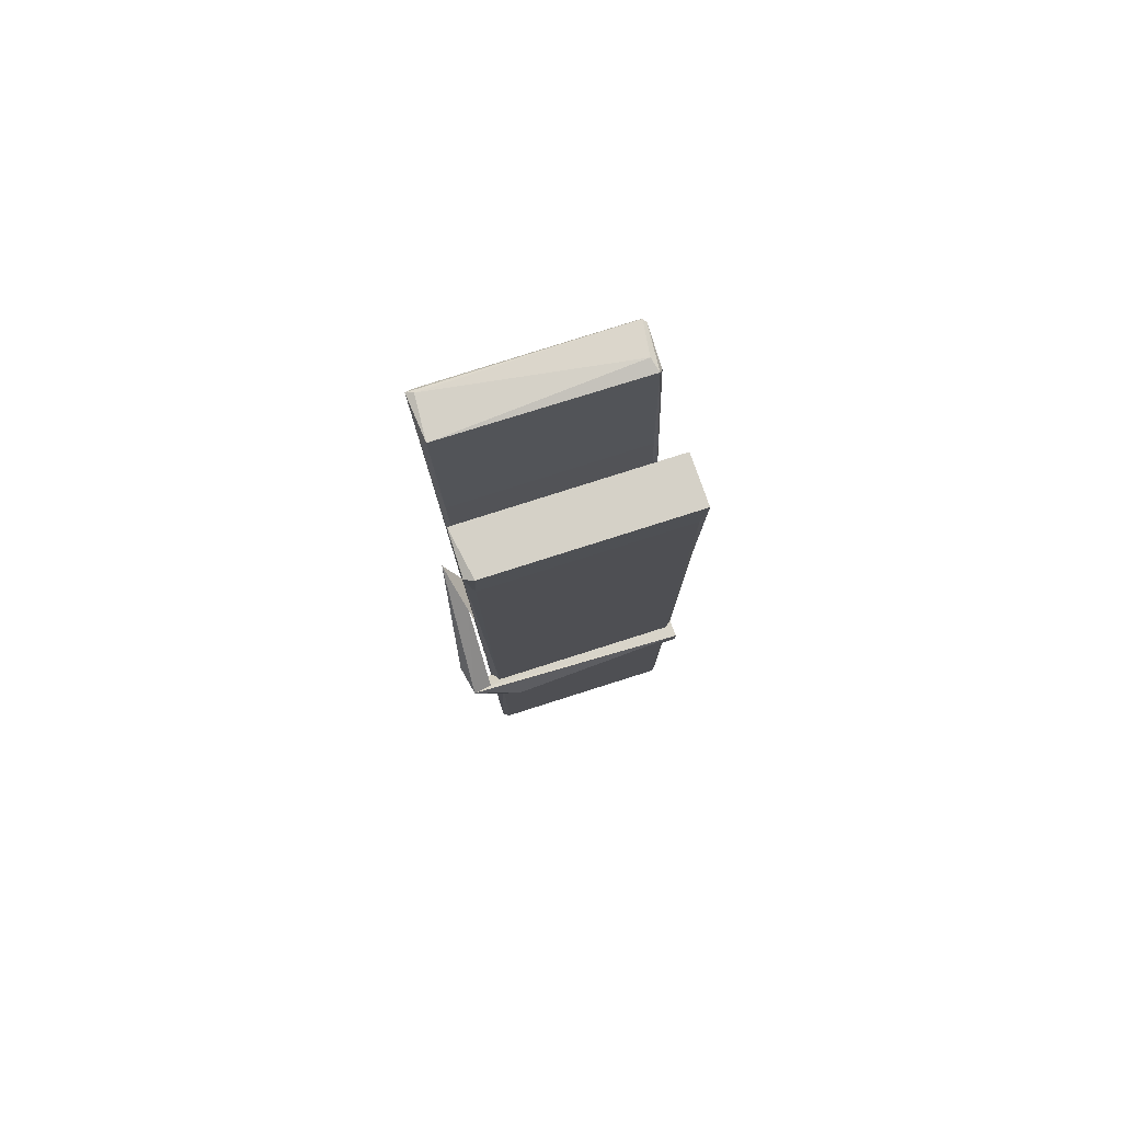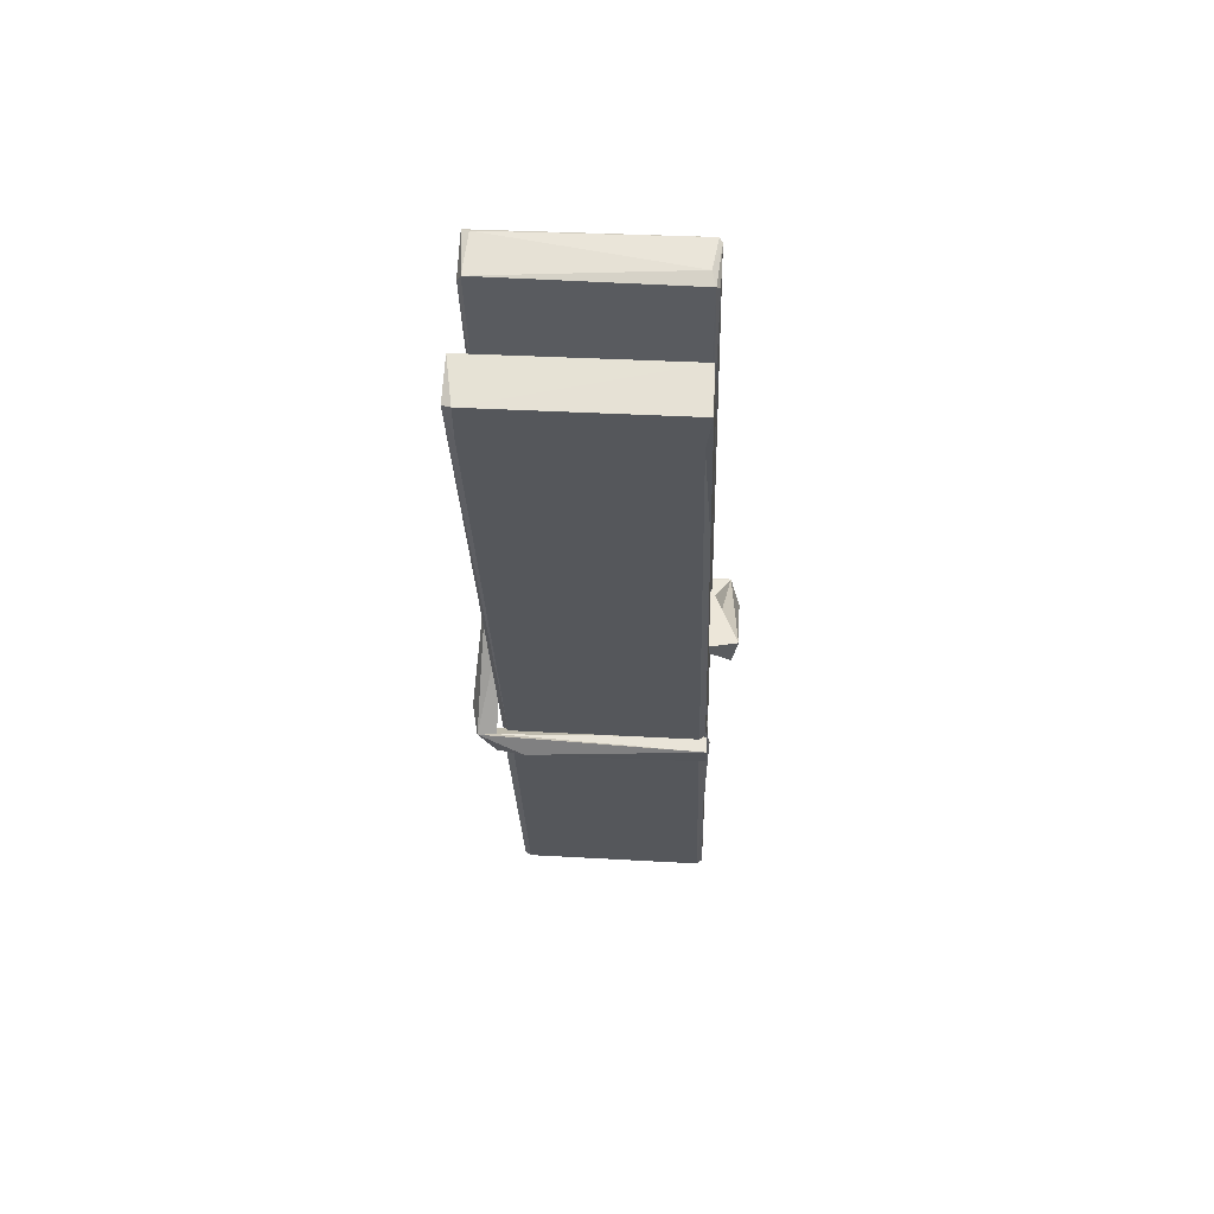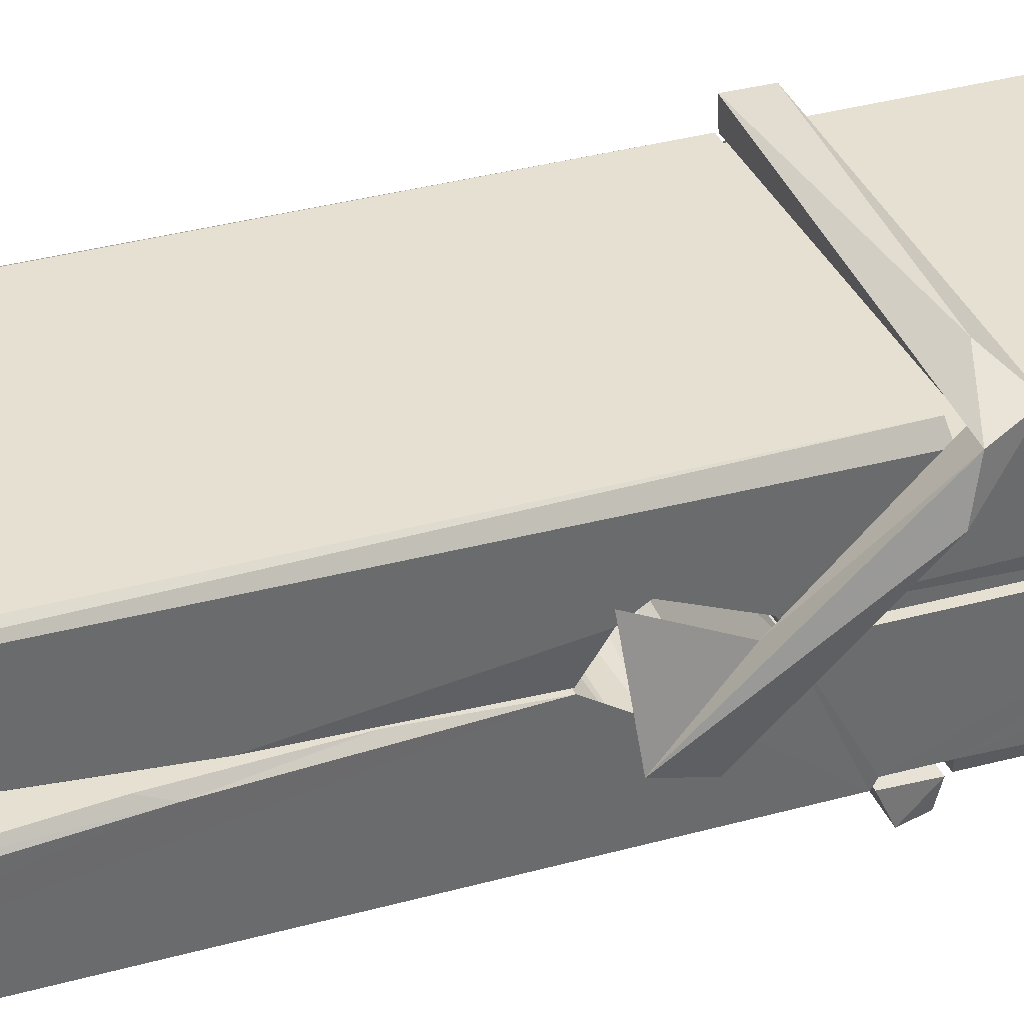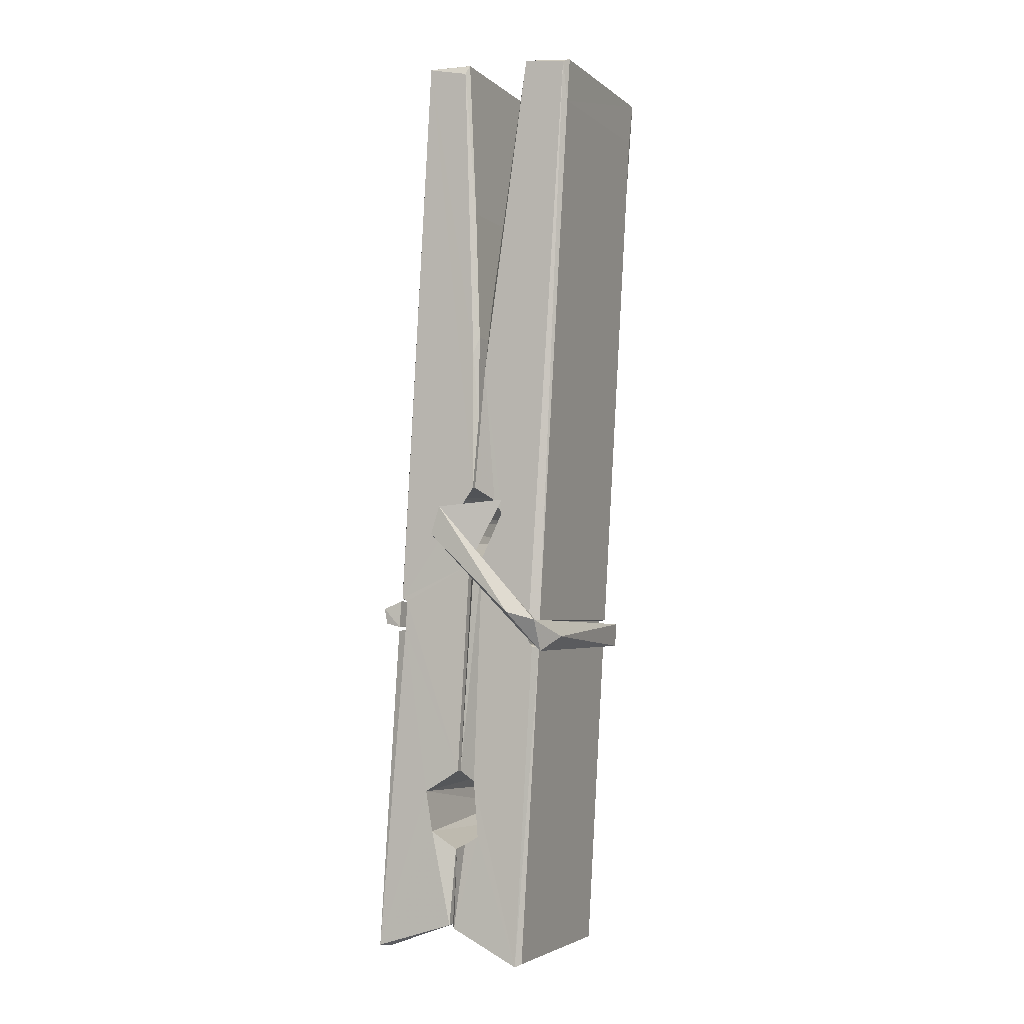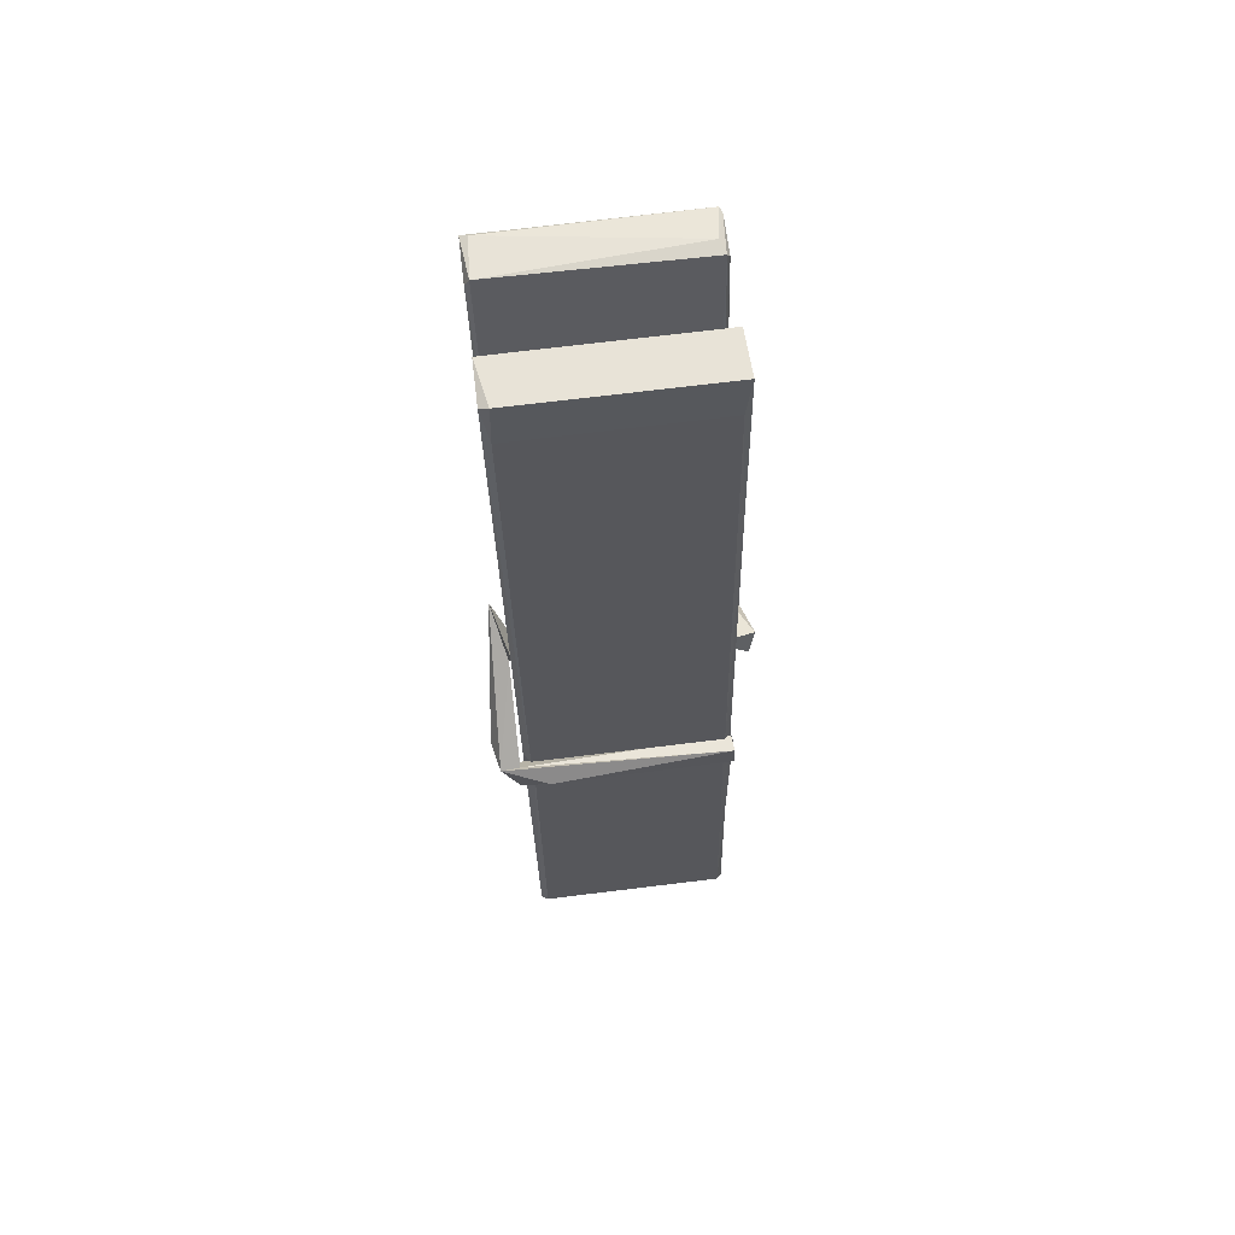
<metadata>
{"format":"obj","ext":"obj","renderer":"f3d","projection":"perspective","resolution":1024,"background":"white","views":[{"elev":75.0,"azim":-17.1,"up":"+Y"},{"elev":59.6,"azim":4.2,"up":"+Y"},{"elev":38.9,"azim":-111.9,"up":"+Z"},{"elev":-5.3,"azim":-65.3,"up":"+Y"},{"elev":57.1,"azim":-6.5,"up":"+Y"}]}
</metadata>
<code>
v -0.07947 -0.2309 -2.601
v 0.08408 -0.1969 -2.66
v -0.0777 -0.1986 -2.661
v -0.07386 -0.1951 -2.662
v -0.09115 0.3479 -2.617
v -0.08958 0.4271 -2.604
v -0.09198 0.5242 -2.587
v -0.08684 0.3166 -2.622
v 0.06588 0.5251 -2.586
v -0.093 0.5204 -2.544
v -0.09313 0.2875 -2.624
v -0.09981 0.5595 -2.58
v 0.0805 -0.06235 -2.651
v -0.08647 0.04331 -2.582
v -0.08886 0.1208 -2.628
v -0.08259 -0.1285 -2.647
v -0.08243 -0.1215 -2.635
v -0.08358 -0.07343 -2.638
v 0.08212 -0.1149 -2.633
v 0.07645 -0.09432 -2.626
v -0.07782 -0.1116 -2.628
v 0.0754 0.1531 -2.609
v 0.07108 0.1711 -2.613
v -0.09009 0.1715 -2.616
v -0.08938 0.1835 -2.635
v 0.07346 0.1886 -2.636
v -0.08158 0.06662 -2.576
v 0.06057 0.5282 -2.588
v 0.06338 0.5641 -2.582
v 0.06701 0.3206 -2.624
v 0.07576 0.1313 -2.619
v 0.07507 0.1213 -2.639
v 0.07596 0.1251 -2.63
v 0.07537 -0.05945 -2.654
v 0.082 -0.1945 -2.662
v 0.07873 -0.1911 -2.663
v 0.08178 0.04975 -2.587
v -0.07939 0.04335 -2.578
v 0.0611 0.525 -2.545
v 0.06297 0.4311 -2.606
v -0.08871 0.1416 -2.608
v -0.08037 -0.06477 -2.653
v -0.07319 -0.09333 -2.625
v 0.08231 -0.127 -2.656
v -0.08497 0.2423 -2.631
v 0.06926 0.2463 -2.632
v -0.08974 0.1599 -2.609
v -0.0995 0.5542 -2.545
v -0.09255 0.5573 -2.542
v 0.06488 0.5614 -2.543
v 0.06903 0.4017 -2.557
v 0.07769 0.07212 -2.581
v 0.07833 -0.1299 -2.659
v 0.0853 -0.2263 -2.603
v 0.08111 -0.2253 -2.598
v -0.07417 -0.2288 -2.597
v -0.08069 -0.2014 -2.659
v 0.07128 0.3067 -2.622
v 0.08111 -0.07371 -2.634
v -0.08396 0.1155 -2.64
v 0.07082 0.1193 -2.641
v 0.07772 0.0697 -2.585
v -0.08862 0.1149 -2.637
v 0.07836 0.0463 -2.584
v 0.07316 0.04732 -2.579
v -0.07747 -0.1339 -2.658
v -0.08719 0.06541 -2.584
v -0.08656 0.04542 -2.586
v 0.07304 0.07065 -2.577
v -0.09683 0.5639 -2.637
v 0.08103 -0.1953 -2.665
v -0.09024 0.317 -2.63
v -0.09328 0.4284 -2.632
v 0.06454 0.5607 -2.641
v 0.06415 0.5662 -2.674
v 0.07116 0.3078 -2.636
v 0.06885 0.3212 -2.632
v 0.06592 0.4332 -2.634
v -0.09366 0.3035 -2.635
v -0.08408 -0.06484 -2.654
v 0.08055 -0.06045 -2.655
v 0.08203 -0.1194 -2.675
v -0.08396 -0.08318 -2.685
v -0.08467 0.05809 -2.712
v 0.08016 -0.06968 -2.676
v -0.0861 0.1525 -2.669
v 0.07133 0.1776 -2.659
v -0.08331 0.1759 -2.655
v 0.07469 0.1649 -2.668
v -0.09051 0.1835 -2.637
v -0.08936 0.1352 -2.666
v 0.07538 0.1328 -2.662
v 0.07516 0.1447 -2.668
v 0.07155 0.1887 -2.638
v -0.08847 0.1157 -2.641
v -0.09481 0.5595 -2.677
v 0.06522 0.3211 -2.631
v 0.08132 -0.1035 -2.686
v 0.07134 0.06215 -2.714
v 0.06842 0.2728 -2.697
v 0.05858 0.5636 -2.678
v 0.05834 0.5691 -2.649
v 0.06176 0.5657 -2.638
v 0.06229 0.4331 -2.634
v -0.09006 0.164 -2.665
v 0.08085 -0.08578 -2.687
v -0.08288 -0.1181 -2.679
v -0.08074 -0.1987 -2.663
v -0.08848 0.2424 -2.632
v 0.0702 0.2464 -2.633
v 0.07042 0.09126 -2.712
v -0.1007 0.5642 -2.674
v -0.09495 0.5664 -2.672
v 0.06174 0.5682 -2.676
v 0.07622 0.09201 -2.707
v 0.07694 0.06003 -2.709
v 0.08373 -0.2133 -2.733
v -0.07461 -0.2203 -2.724
v -0.08783 0.05931 -2.704
v -0.1003 0.5562 -2.64
v 0.08126 -0.2176 -2.73
v -0.08259 0.08728 -2.71
v -0.0885 0.08734 -2.707
v 0.07571 0.1202 -2.642
v -0.0885 0.08468 -2.702
v -0.07752 -0.1332 -2.659
v -0.08066 -0.2196 -2.732
v 0.07632 0.0889 -2.704
v 0.07123 0.06345 -2.706
v -0.08706 0.08475 -2.709
v 0.07767 0.08306 -2.703
v 0.08537 0.06716 -2.72
v -0.08703 0.06181 -2.711
v 0.09983 0.07099 -2.705
v -0.08655 0.06494 -2.724
v -0.08823 0.07796 -2.725
v 0.08038 0.04655 -2.57
v 0.07891 0.05164 -2.585
v 0.07886 0.1521 -2.626
v -0.1061 0.06606 -2.571
v 0.07354 0.1487 -2.676
v 0.06352 0.1661 -2.607
v -0.08239 0.1181 -2.653
v -0.09036 0.1718 -2.609
v -0.1031 0.167 -2.664
v -0.1025 0.1428 -2.672
v -0.1116 0.07268 -2.594
v -0.09153 0.127 -2.634
v -0.06743 0.05237 -2.562
v -0.09139 0.03949 -2.572
v -0.09345 0.05251 -2.585
v 0.07871 0.06679 -2.582
v -0.09047 0.06346 -2.574
v 0.07968 0.06692 -2.568
v 0.09807 0.1613 -2.617
v 0.09355 0.1416 -2.612
v 0.08783 0.07091 -2.697
v 0.09156 0.08207 -2.723
f 49 29 12
f 8 5 6
f 5 7 6
f 7 40 6
f 40 8 6
f 58 30 29
f 58 29 9
f 12 5 11
f 18 15 42
f 15 63 42
f 20 59 19
f 38 14 1
f 18 43 17
f 18 59 43
f 17 43 21
f 22 23 26
f 41 31 15
f 15 32 60
f 7 5 12
f 50 9 29
f 48 10 49
f 28 12 29
f 28 29 40
f 29 30 40
f 23 24 26
f 22 47 23
f 47 24 23
f 41 22 31
f 18 13 59
f 43 59 20
f 19 17 21
f 21 20 19
f 44 16 19
f 16 17 19
f 54 57 2
f 69 52 51
f 39 51 50
f 28 7 12
f 30 8 40
f 40 7 28
f 25 45 26
f 25 26 24
f 47 22 41
f 31 33 15
f 33 32 15
f 34 13 42
f 42 13 18
f 43 20 21
f 36 35 3
f 36 3 4
f 57 3 2
f 3 35 2
f 10 39 50
f 10 50 49
f 25 11 45
f 11 5 8
f 11 8 45
f 45 8 30
f 26 45 46
f 45 30 46
f 58 22 26
f 26 46 58
f 46 30 58
f 51 39 69
f 39 10 69
f 25 24 11
f 47 67 48
f 67 27 48
f 48 27 10
f 51 9 50
f 22 9 51
f 52 22 51
f 64 37 55
f 55 56 54
f 54 56 1
f 4 3 66
f 36 4 66
f 36 66 53
f 35 36 53
f 35 53 2
f 56 55 38
f 66 3 57
f 1 18 17
f 14 18 1
f 15 18 14
f 47 11 24
f 11 47 48
f 12 11 48
f 49 12 48
f 29 49 50
f 9 22 58
f 31 22 52
f 31 52 33
f 64 19 59
f 19 64 44
f 2 44 64
f 2 64 54
f 57 54 1
f 32 61 60
f 33 13 32
f 62 33 52
f 47 41 15
f 15 60 63
f 60 61 42
f 34 42 61
f 32 13 34
f 32 34 61
f 33 59 13
f 64 59 33
f 38 55 65
f 55 37 65
f 14 68 15
f 60 42 63
f 66 16 44
f 66 44 53
f 2 53 44
f 55 54 64
f 38 1 56
f 17 57 1
f 57 17 16
f 66 57 16
f 15 68 67
f 62 37 64
f 68 37 62
f 68 62 67
f 64 33 62
f 52 69 62
f 67 62 69
f 67 69 27
f 47 15 67
f 69 10 27
f 37 38 65
f 38 37 68
f 68 14 38
f 82 117 71
f 75 76 74
f 76 77 78
f 76 78 74
f 78 103 74
f 73 72 79
f 73 79 120
f 83 85 106
f 83 80 85
f 83 106 98
f 83 98 107
f 106 116 98
f 105 86 91
f 87 94 89
f 112 123 122
f 123 90 105
f 90 88 105
f 70 73 120
f 103 78 104
f 78 77 97
f 78 97 104
f 88 94 87
f 89 86 105
f 105 87 89
f 93 86 89
f 117 116 99
f 115 100 111
f 96 111 101
f 111 100 101
f 100 114 101
f 72 73 104
f 73 70 103
f 73 103 104
f 104 97 72
f 90 109 94
f 94 88 90
f 105 88 87
f 92 91 93
f 91 86 93
f 95 91 92
f 92 124 95
f 95 81 80
f 80 81 85
f 98 82 107
f 107 82 126
f 108 71 118
f 127 121 117
f 114 112 96
f 114 96 101
f 102 103 70
f 72 97 110
f 72 110 109
f 110 94 109
f 97 77 110
f 89 94 110
f 89 110 76
f 110 77 76
f 122 111 96
f 96 112 122
f 79 72 109
f 109 90 79
f 127 84 119
f 113 112 114
f 114 102 113
f 75 102 114
f 75 114 100
f 75 100 115
f 121 127 118
f 126 71 108
f 84 127 117
f 99 84 117
f 127 83 107
f 127 119 83
f 95 123 91
f 91 123 105
f 90 123 112
f 90 112 79
f 112 120 79
f 112 70 120
f 70 112 113
f 70 113 102
f 102 75 103
f 103 75 74
f 76 75 89
f 75 115 89
f 115 93 89
f 81 128 116
f 106 85 81
f 106 81 116
f 98 116 117
f 98 117 82
f 121 71 117
f 71 121 118
f 127 108 118
f 92 93 124
f 93 115 124
f 123 95 125
f 81 95 124
f 128 81 124
f 124 115 128
f 128 115 111
f 111 122 125
f 111 125 128
f 122 123 125
f 80 83 119
f 71 126 82
f 127 107 108
f 107 126 108
f 119 129 128
f 128 125 119
f 80 125 95
f 125 80 119
f 99 116 128
f 99 128 129
f 99 129 119
f 119 84 99
f 131 158 130
f 132 136 158
f 132 134 133
f 130 136 133
f 132 133 135
f 136 132 135
f 130 158 136
f 149 137 154
f 154 152 153
f 155 134 158
f 158 131 139
f 151 148 153
f 147 146 151
f 155 142 156
f 156 142 139
f 155 139 142
f 142 155 141
f 141 155 142
f 145 144 143
f 145 143 144
f 148 145 144
f 144 145 148
f 146 145 148
f 147 145 146
f 146 148 151
f 147 140 145
f 156 139 131
f 134 155 156
f 155 158 139
f 145 140 148
f 147 150 140
f 150 147 151
f 150 149 140
f 140 153 148
f 153 140 154
f 154 140 149
f 151 138 150
f 153 152 151
f 138 152 137
f 137 152 154
f 150 137 149
f 137 150 138
f 138 151 152
f 157 134 156
f 157 156 131
f 157 131 134
f 132 158 134
f 134 131 133
f 131 130 133
f 133 136 135
f 49 29 12
f 8 5 6
f 5 7 6
f 7 40 6
f 40 8 6
f 58 30 29
f 58 29 9
f 12 5 11
f 18 15 42
f 15 63 42
f 20 59 19
f 38 14 1
f 18 43 17
f 18 59 43
f 17 43 21
f 22 23 26
f 41 31 15
f 15 32 60
f 7 5 12
f 50 9 29
f 48 10 49
f 28 12 29
f 28 29 40
f 29 30 40
f 23 24 26
f 22 47 23
f 47 24 23
f 41 22 31
f 18 13 59
f 43 59 20
f 19 17 21
f 21 20 19
f 44 16 19
f 16 17 19
f 54 57 2
f 69 52 51
f 39 51 50
f 28 7 12
f 30 8 40
f 40 7 28
f 25 45 26
f 25 26 24
f 47 22 41
f 31 33 15
f 33 32 15
f 34 13 42
f 42 13 18
f 43 20 21
f 36 35 3
f 36 3 4
f 57 3 2
f 3 35 2
f 10 39 50
f 10 50 49
f 25 11 45
f 11 5 8
f 11 8 45
f 45 8 30
f 26 45 46
f 45 30 46
f 58 22 26
f 26 46 58
f 46 30 58
f 51 39 69
f 39 10 69
f 25 24 11
f 47 67 48
f 67 27 48
f 48 27 10
f 51 9 50
f 22 9 51
f 52 22 51
f 64 37 55
f 55 56 54
f 54 56 1
f 4 3 66
f 36 4 66
f 36 66 53
f 35 36 53
f 35 53 2
f 56 55 38
f 66 3 57
f 1 18 17
f 14 18 1
f 15 18 14
f 47 11 24
f 11 47 48
f 12 11 48
f 49 12 48
f 29 49 50
f 9 22 58
f 31 22 52
f 31 52 33
f 64 19 59
f 19 64 44
f 2 44 64
f 2 64 54
f 57 54 1
f 32 61 60
f 33 13 32
f 62 33 52
f 47 41 15
f 15 60 63
f 60 61 42
f 34 42 61
f 32 13 34
f 32 34 61
f 33 59 13
f 64 59 33
f 38 55 65
f 55 37 65
f 14 68 15
f 60 42 63
f 66 16 44
f 66 44 53
f 2 53 44
f 55 54 64
f 38 1 56
f 17 57 1
f 57 17 16
f 66 57 16
f 15 68 67
f 62 37 64
f 68 37 62
f 68 62 67
f 64 33 62
f 52 69 62
f 67 62 69
f 67 69 27
f 47 15 67
f 69 10 27
f 37 38 65
f 38 37 68
f 68 14 38
f 82 117 71
f 75 76 74
f 76 77 78
f 76 78 74
f 78 103 74
f 73 72 79
f 73 79 120
f 83 85 106
f 83 80 85
f 83 106 98
f 83 98 107
f 106 116 98
f 105 86 91
f 87 94 89
f 112 123 122
f 123 90 105
f 90 88 105
f 70 73 120
f 103 78 104
f 78 77 97
f 78 97 104
f 88 94 87
f 89 86 105
f 105 87 89
f 93 86 89
f 117 116 99
f 115 100 111
f 96 111 101
f 111 100 101
f 100 114 101
f 72 73 104
f 73 70 103
f 73 103 104
f 104 97 72
f 90 109 94
f 94 88 90
f 105 88 87
f 92 91 93
f 91 86 93
f 95 91 92
f 92 124 95
f 95 81 80
f 80 81 85
f 98 82 107
f 107 82 126
f 108 71 118
f 127 121 117
f 114 112 96
f 114 96 101
f 102 103 70
f 72 97 110
f 72 110 109
f 110 94 109
f 97 77 110
f 89 94 110
f 89 110 76
f 110 77 76
f 122 111 96
f 96 112 122
f 79 72 109
f 109 90 79
f 127 84 119
f 113 112 114
f 114 102 113
f 75 102 114
f 75 114 100
f 75 100 115
f 121 127 118
f 126 71 108
f 84 127 117
f 99 84 117
f 127 83 107
f 127 119 83
f 95 123 91
f 91 123 105
f 90 123 112
f 90 112 79
f 112 120 79
f 112 70 120
f 70 112 113
f 70 113 102
f 102 75 103
f 103 75 74
f 76 75 89
f 75 115 89
f 115 93 89
f 81 128 116
f 106 85 81
f 106 81 116
f 98 116 117
f 98 117 82
f 121 71 117
f 71 121 118
f 127 108 118
f 92 93 124
f 93 115 124
f 123 95 125
f 81 95 124
f 128 81 124
f 124 115 128
f 128 115 111
f 111 122 125
f 111 125 128
f 122 123 125
f 80 83 119
f 71 126 82
f 127 107 108
f 107 126 108
f 119 129 128
f 128 125 119
f 80 125 95
f 125 80 119
f 99 116 128
f 99 128 129
f 99 129 119
f 119 84 99
f 131 158 130
f 132 136 158
f 132 134 133
f 130 136 133
f 132 133 135
f 136 132 135
f 130 158 136
f 149 137 154
f 154 152 153
f 155 134 158
f 158 131 139
f 151 148 153
f 147 146 151
f 155 142 156
f 156 142 139
f 155 139 142
f 142 155 141
f 141 155 142
f 145 144 143
f 145 143 144
f 148 145 144
f 144 145 148
f 146 145 148
f 147 145 146
f 146 148 151
f 147 140 145
f 156 139 131
f 134 155 156
f 155 158 139
f 145 140 148
f 147 150 140
f 150 147 151
f 150 149 140
f 140 153 148
f 153 140 154
f 154 140 149
f 151 138 150
f 153 152 151
f 138 152 137
f 137 152 154
f 150 137 149
f 137 150 138
f 138 151 152
f 157 134 156
f 157 156 131
f 157 131 134
f 132 158 134
f 134 131 133
f 131 130 133
f 133 136 135

</code>
